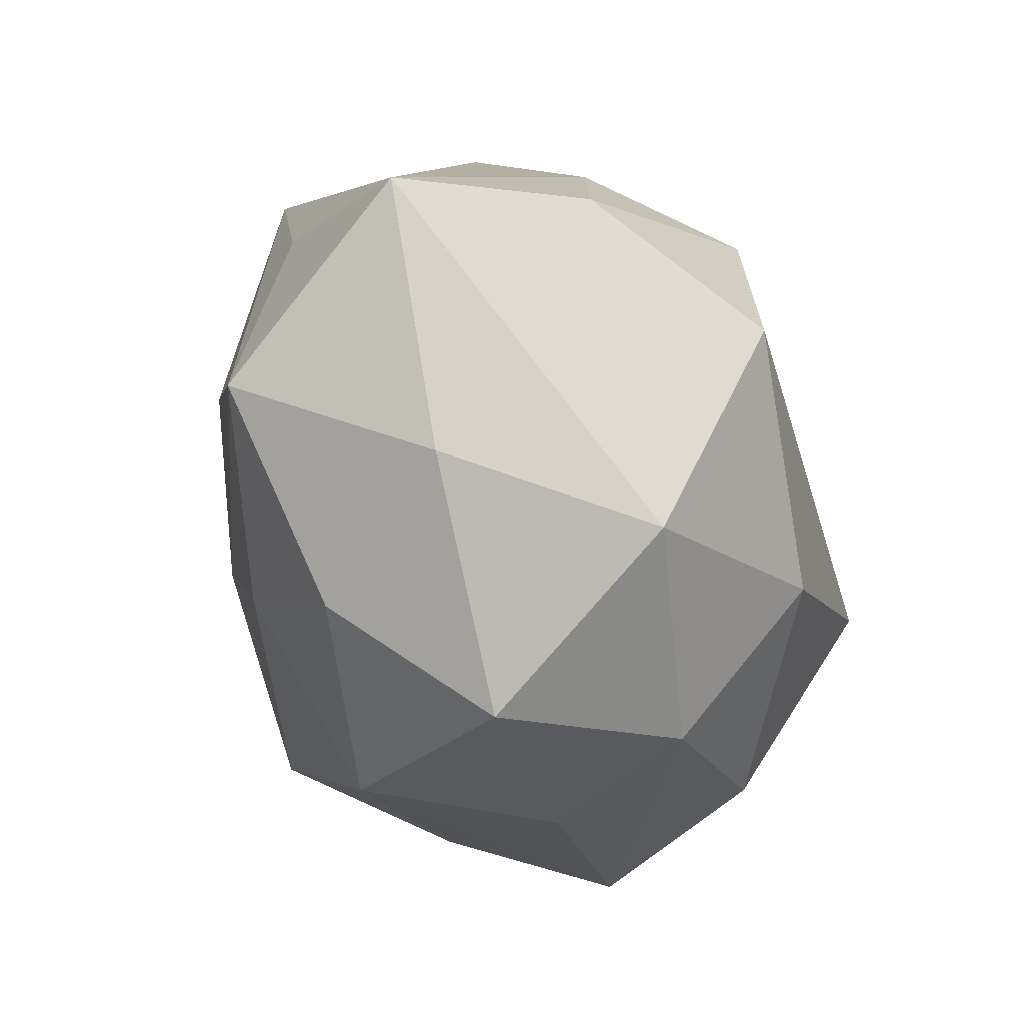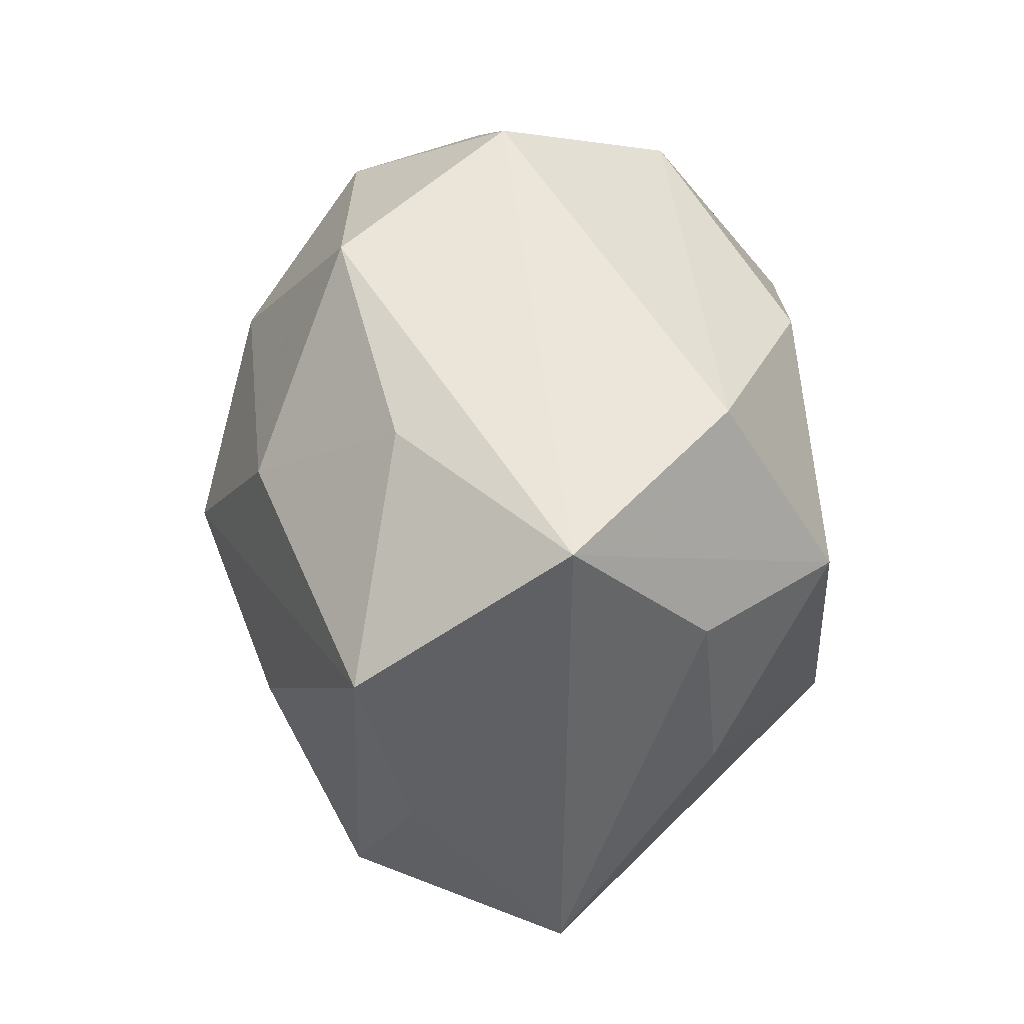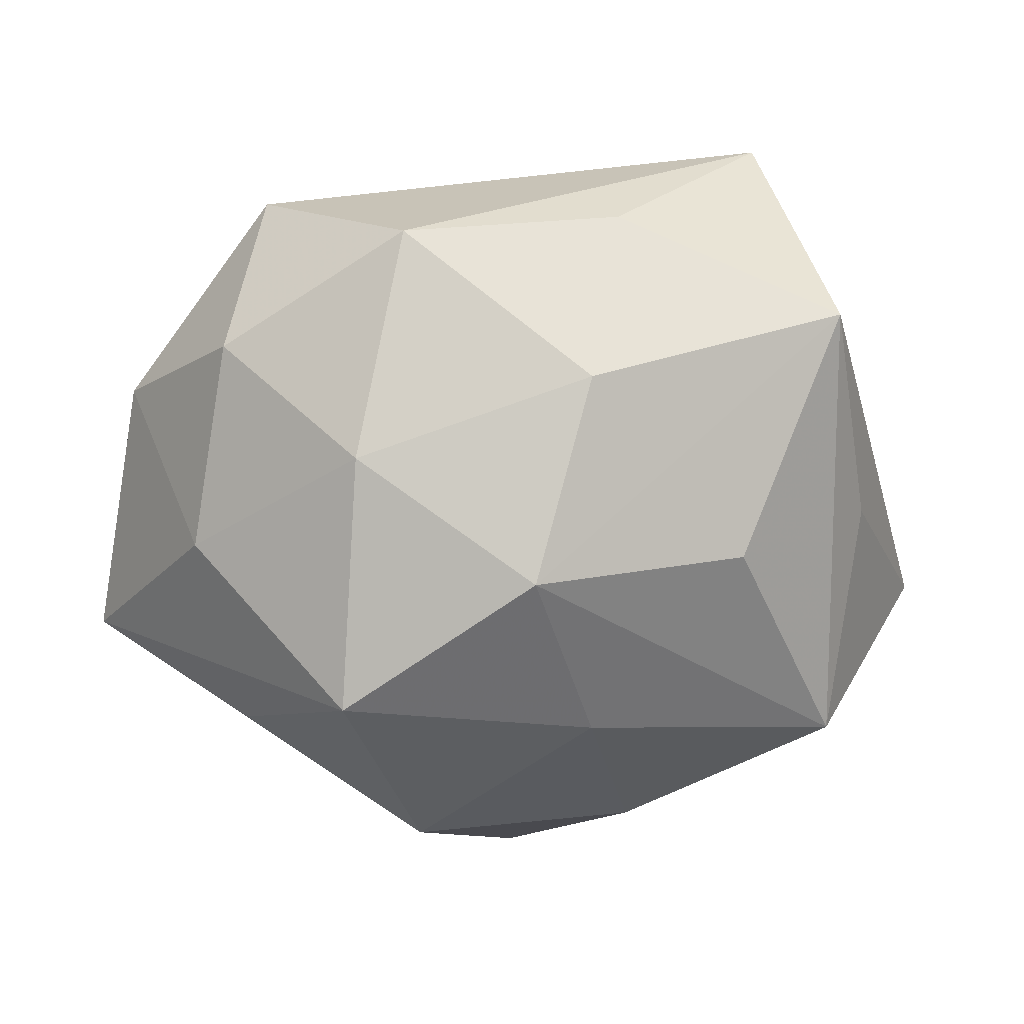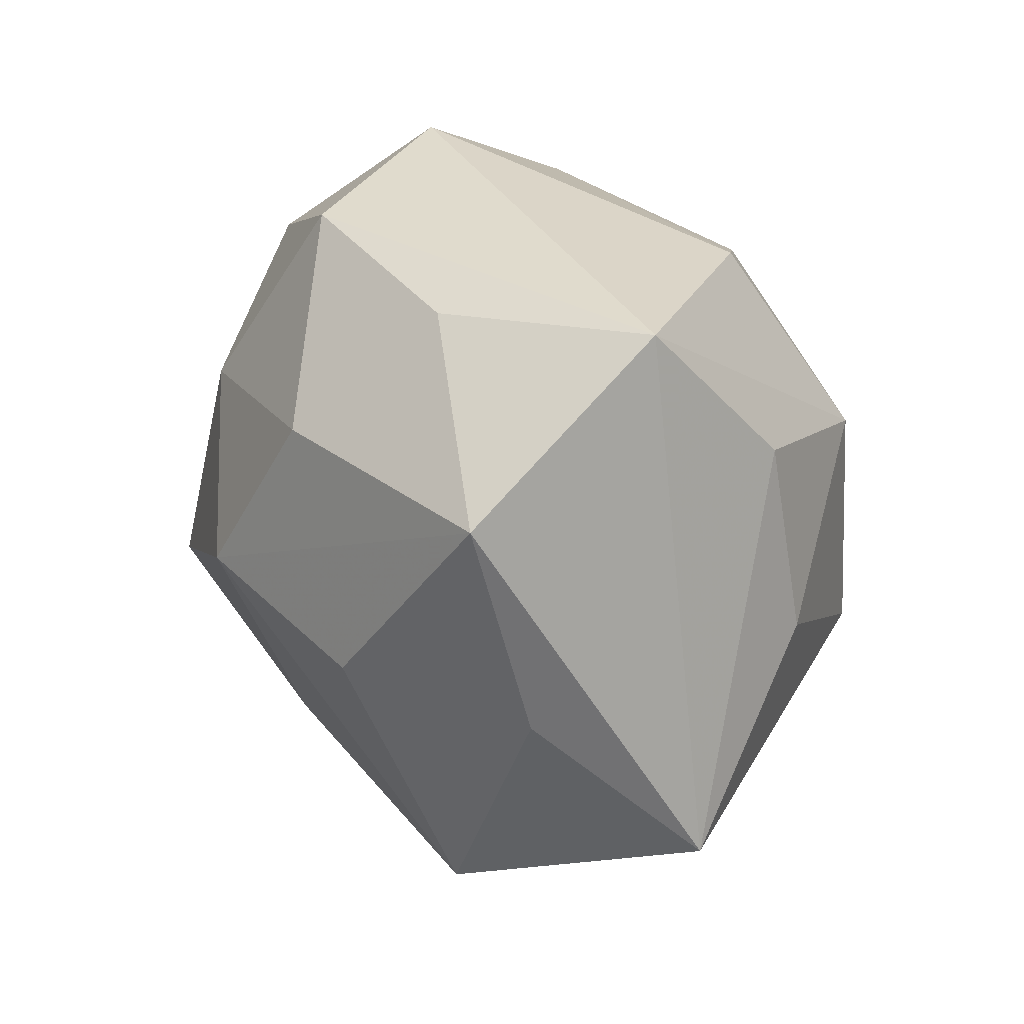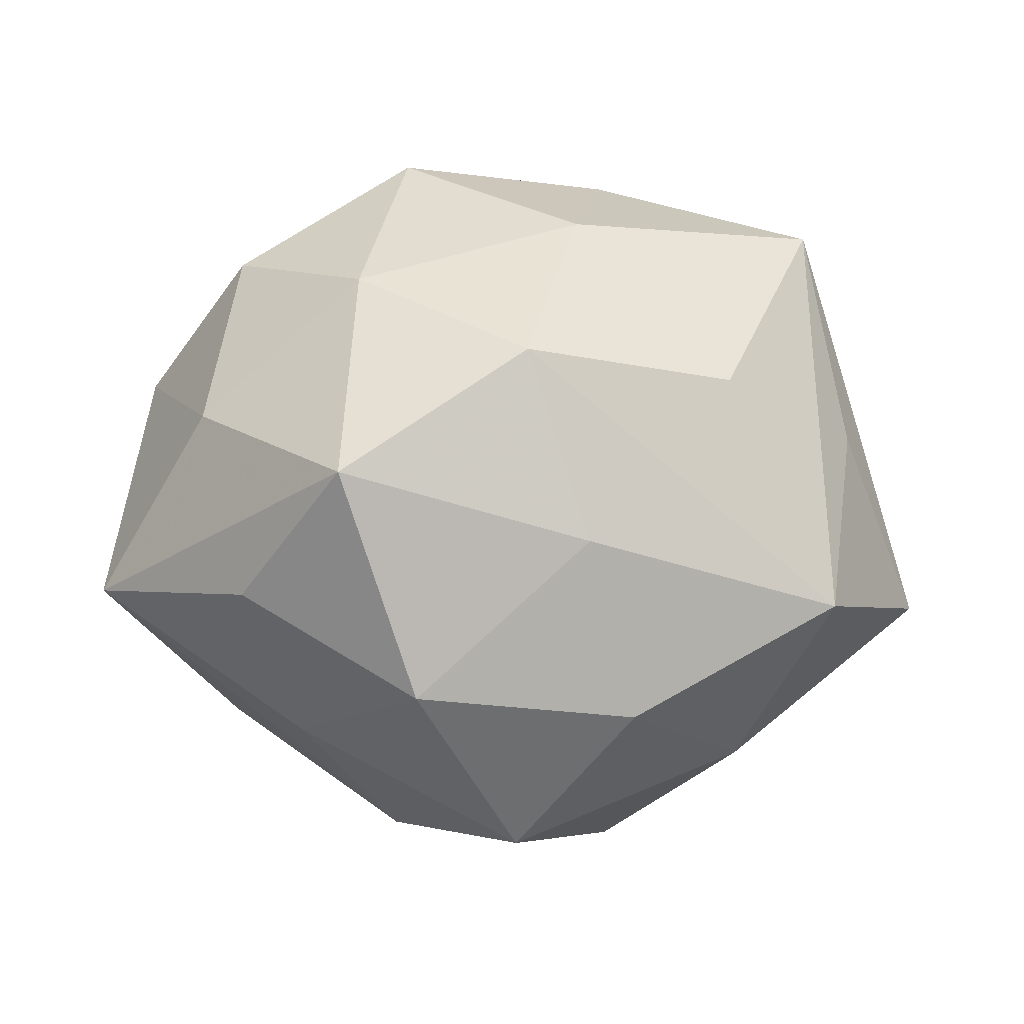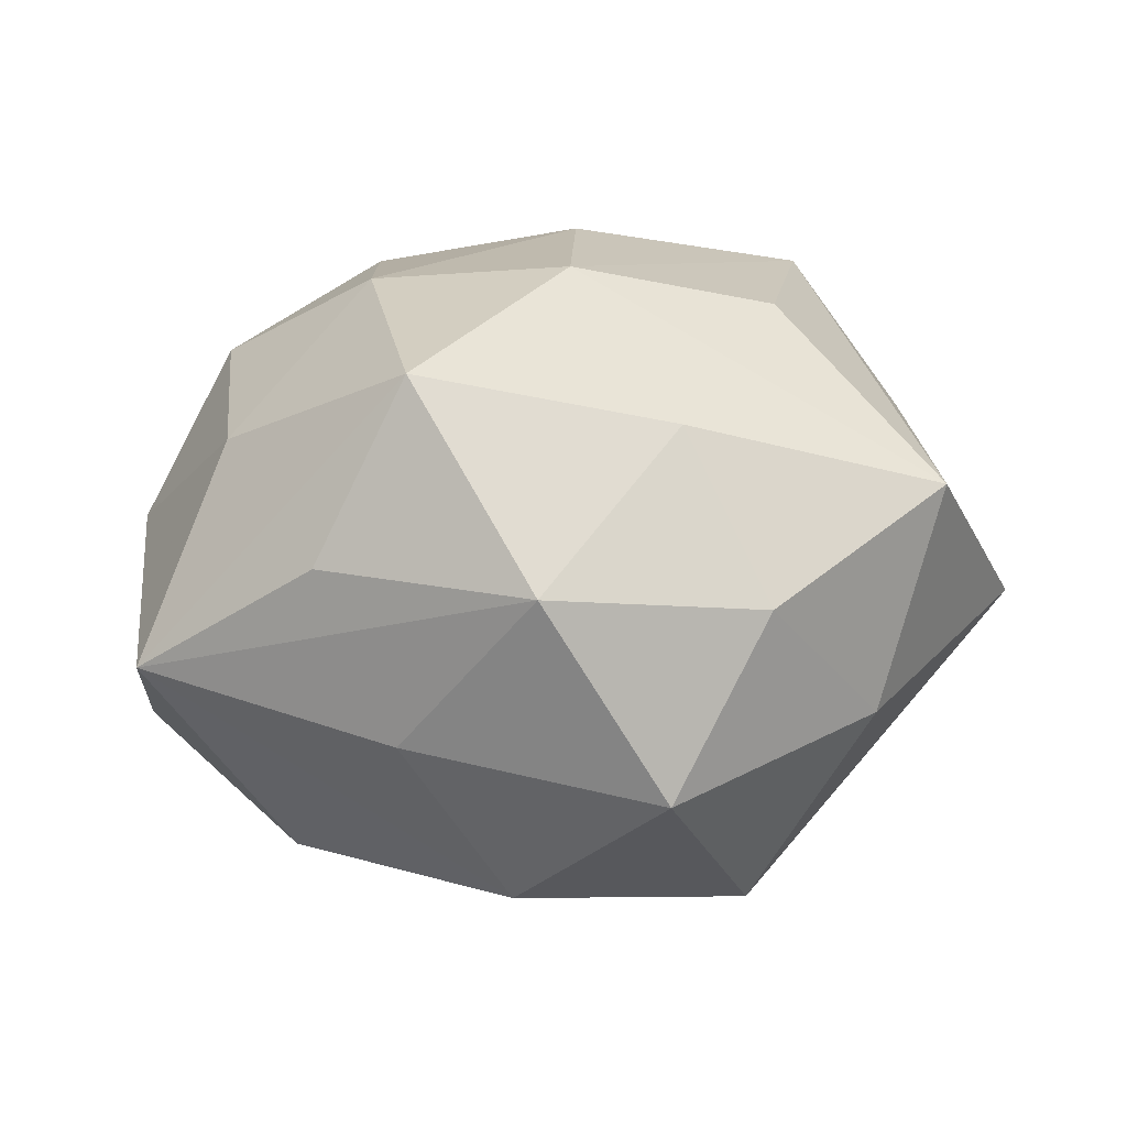
<metadata>
{"format":"obj","ext":"obj","renderer":"f3d","projection":"perspective","resolution":1024,"background":"white","views":[{"elev":-60.7,"azim":110.9,"up":"+Y"},{"elev":61.2,"azim":89.2,"up":"+Y"},{"elev":18.4,"azim":-1.1,"up":"+Y"},{"elev":38.2,"azim":71.1,"up":"+Y"},{"elev":67.1,"azim":-1.0,"up":"+Z"},{"elev":39.1,"azim":-15.0,"up":"+Z"}]}
</metadata>
<code>
v -0.02214 0.007327 0.002293
v 0.009413 -0.007006 -0.01808
v -0.005171 -0.01096 -0.01533
v -0.00523 -0.01704 0.01199
v -0.0154 0.0003154 -0.01642
v 0.01361 -0.01673 -0.000175
v -0.014 0.01822 0.0008267
v 0.001309 0.001053 0.01915
v 0.008441 0.007289 -0.0174
v 0.007079 -0.01734 0.008907
v -0.01746 0.01164 -0.008696
v -0.01779 0.0008096 0.01153
v -0.01244 -0.01566 0.002531
v 0.006265 0.01861 0.006787
v 0.01878 -0.01127 0.0102
v 0.0147 0.01135 -0.009808
v 0.0002471 -0.0226 0.001568
v 0.01299 0.001038 0.01479
v -0.01529 -0.01013 0.01064
v -0.01594 0.01192 0.009634
v -0.009233 -0.00624 0.01902
v 0.00476 0.01794 -0.01101
v 0.02089 0.0009306 0.006471
v -0.01745 -0.01098 -0.007677
v -0.02362 0.0004499 -0.006524
v -0.005776 0.01852 0.009942
v 0.02534 -0.006981 -0.001958
v -0.007194 -0.01889 -0.006747
v -0.005325 0.01122 -0.01578
v 0.00461 -0.00902 0.01521
v 0.004469 0.01149 0.0148
v 0.0148 0.02064 -0.002364
v 0.01736 0.0005975 -0.01081
v 0.01871 0.01346 0.00906
v 0.006 -0.01885 -0.01023
v -0.02456 -0.006905 0.003336
v -0.008369 0.007311 0.0161
f 7 26 32
f 32 34 27
f 17 4 13
f 13 4 36
f 9 5 29
f 24 36 25
f 25 5 24
f 2 5 9
f 27 34 23
f 23 15 27
f 34 15 23
f 18 15 34
f 27 15 6
f 20 26 7
f 34 32 14
f 14 32 26
f 16 32 27
f 9 32 16
f 21 36 19
f 19 4 21
f 36 4 19
f 10 4 17
f 17 6 10
f 10 6 15
f 11 29 5
f 5 25 11
f 22 32 9
f 9 29 22
f 7 32 22
f 29 11 22
f 22 11 7
f 17 13 28
f 28 36 24
f 28 13 36
f 21 4 30
f 30 10 15
f 4 10 30
f 34 14 31
f 31 14 26
f 35 6 17
f 17 28 35
f 35 2 27
f 27 6 35
f 12 36 21
f 1 25 36
f 36 12 1
f 1 12 20
f 1 20 7
f 7 11 1
f 1 11 25
f 33 16 27
f 9 16 33
f 27 2 33
f 33 2 9
f 8 18 34
f 34 31 8
f 21 30 8
f 15 18 8
f 8 30 15
f 3 35 28
f 24 5 3
f 3 28 24
f 5 2 3
f 2 35 3
f 37 31 26
f 37 8 31
f 21 8 37
f 26 20 37
f 37 12 21
f 20 12 37

</code>
